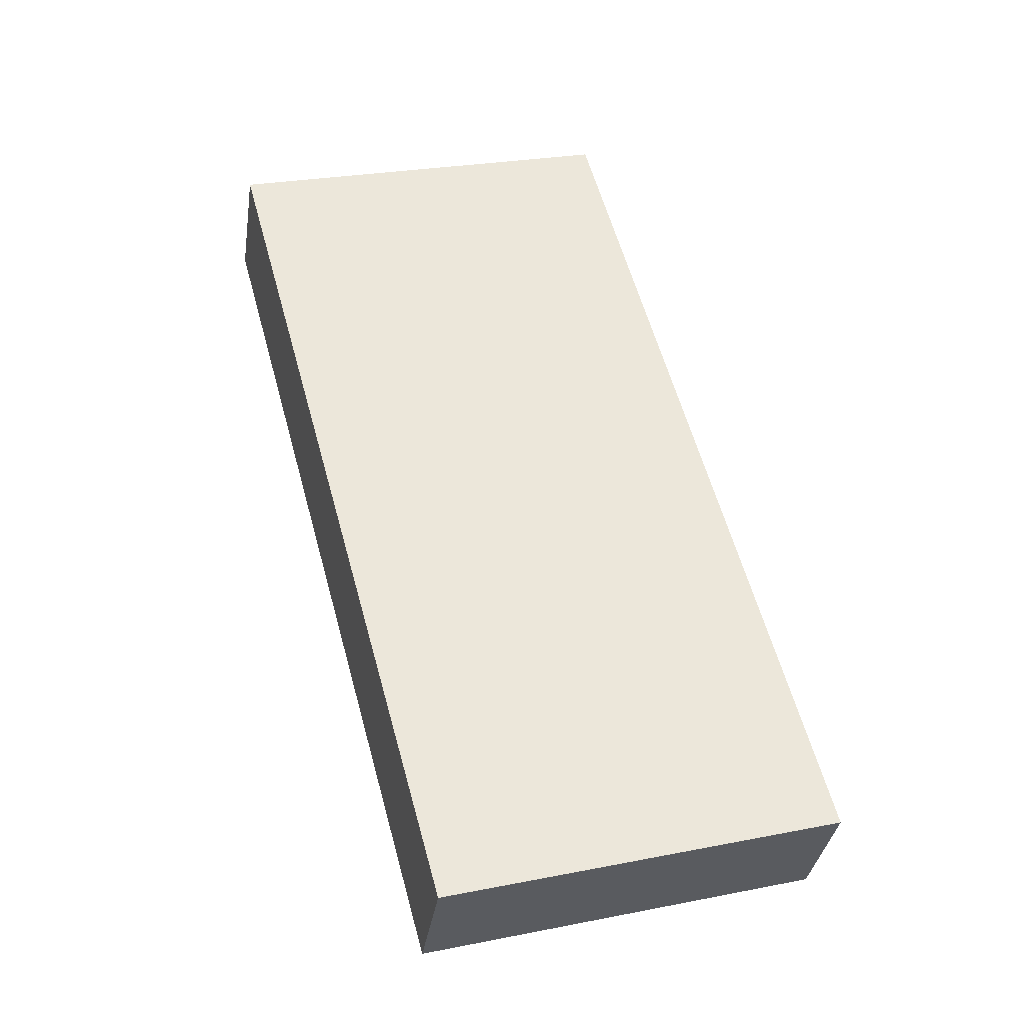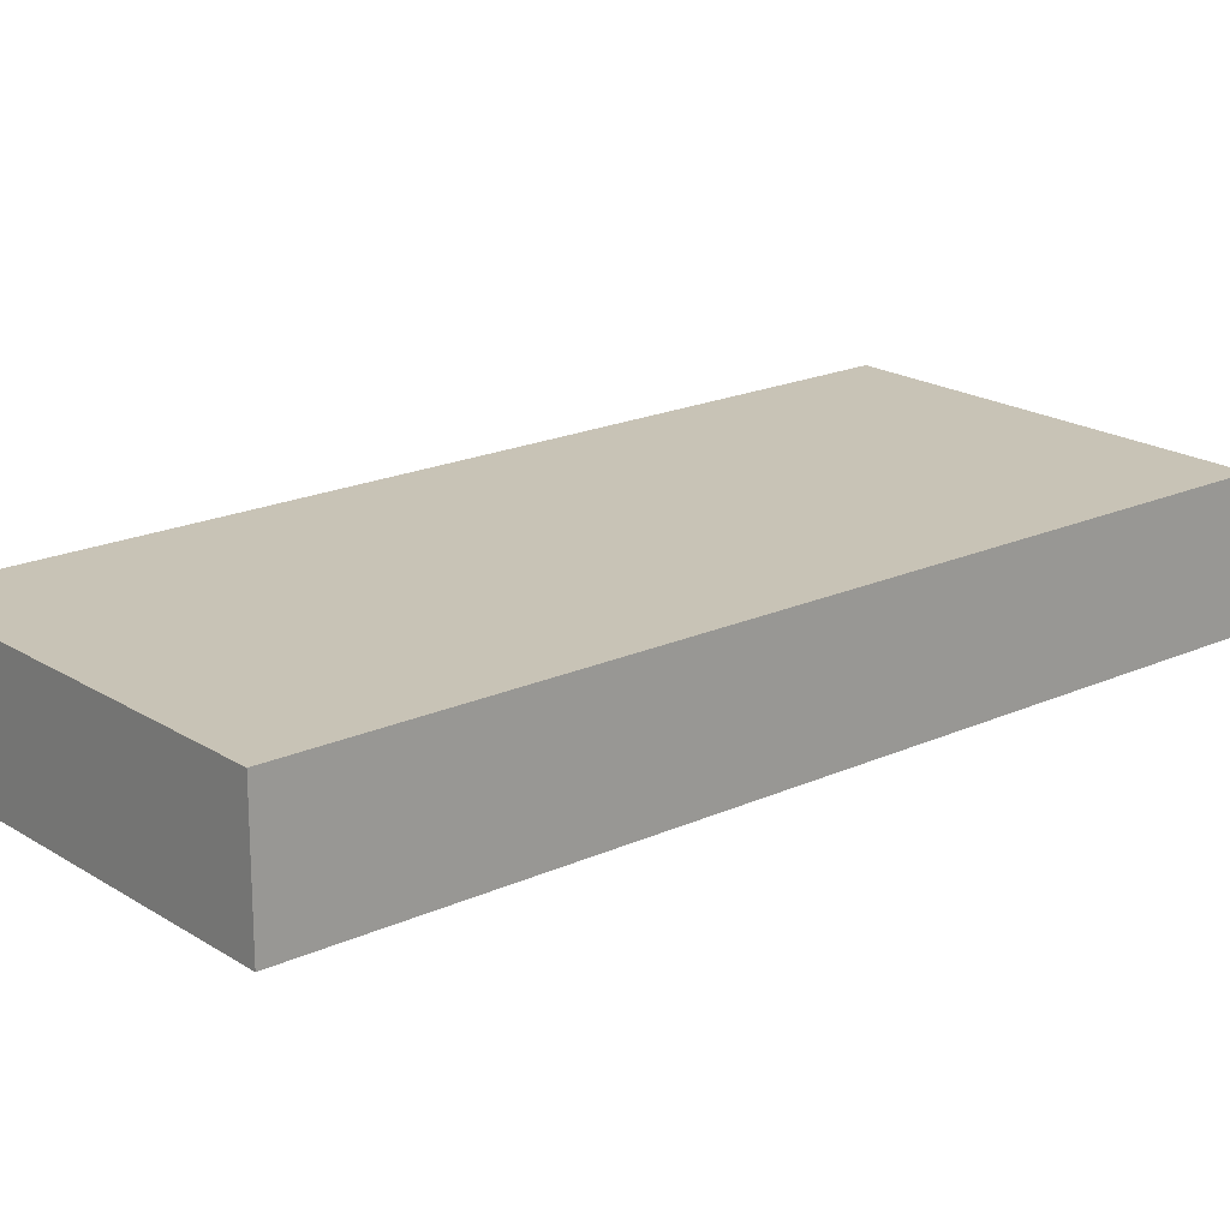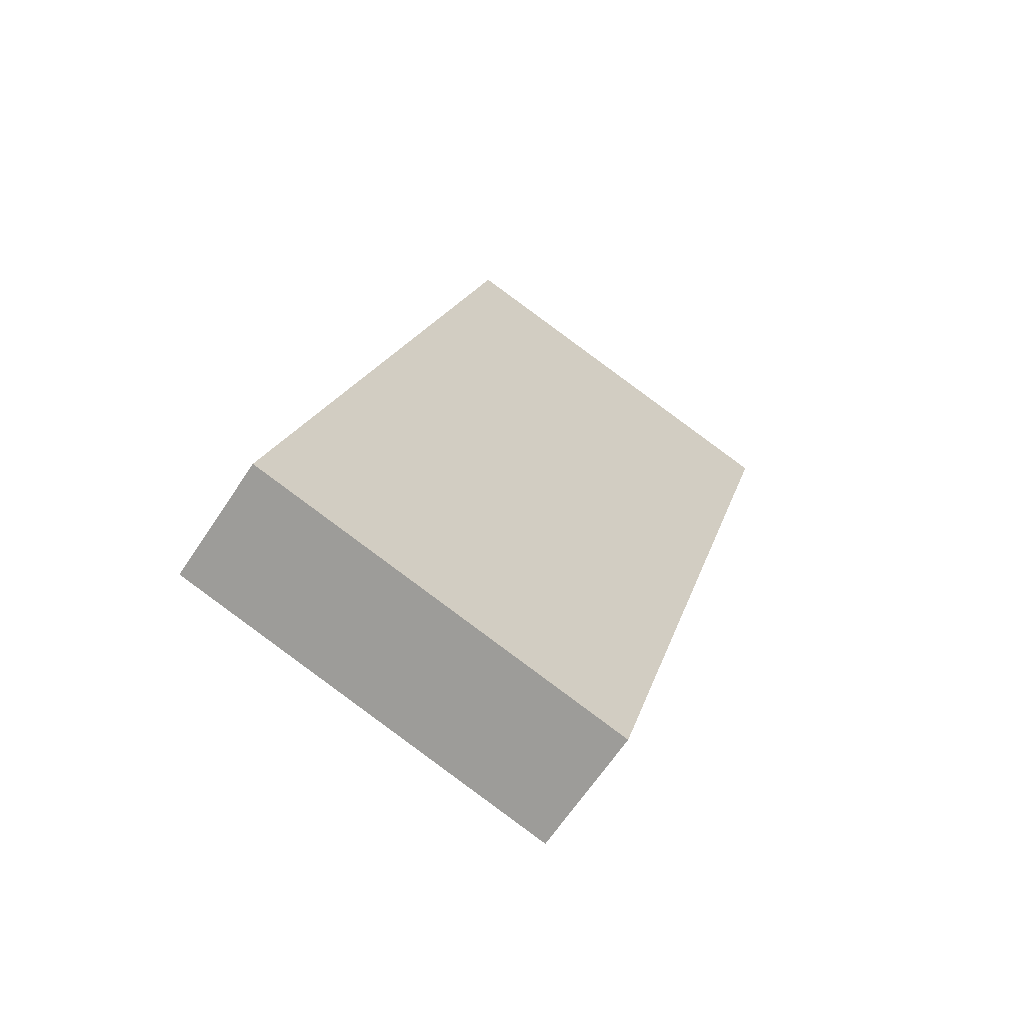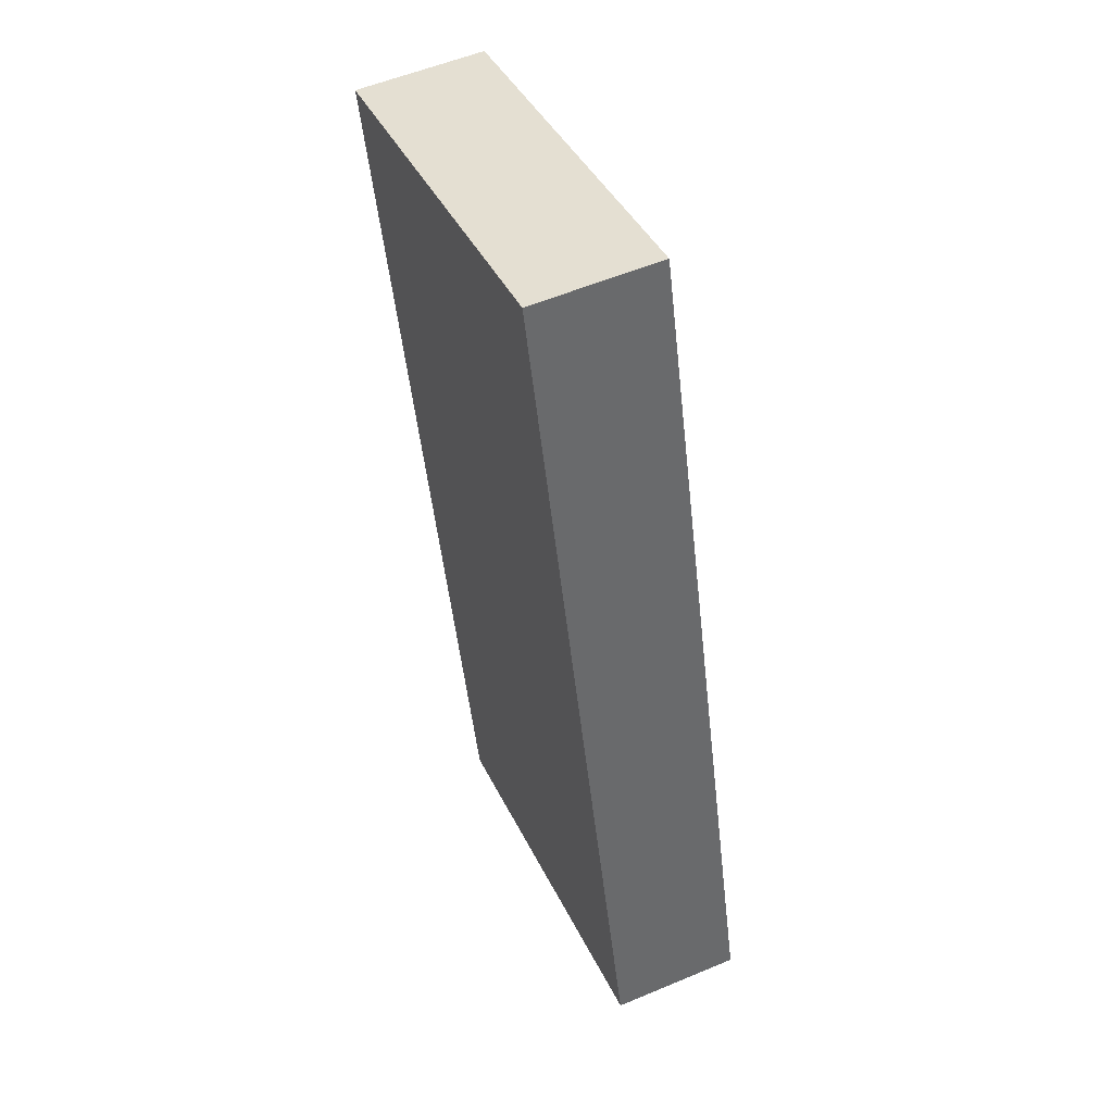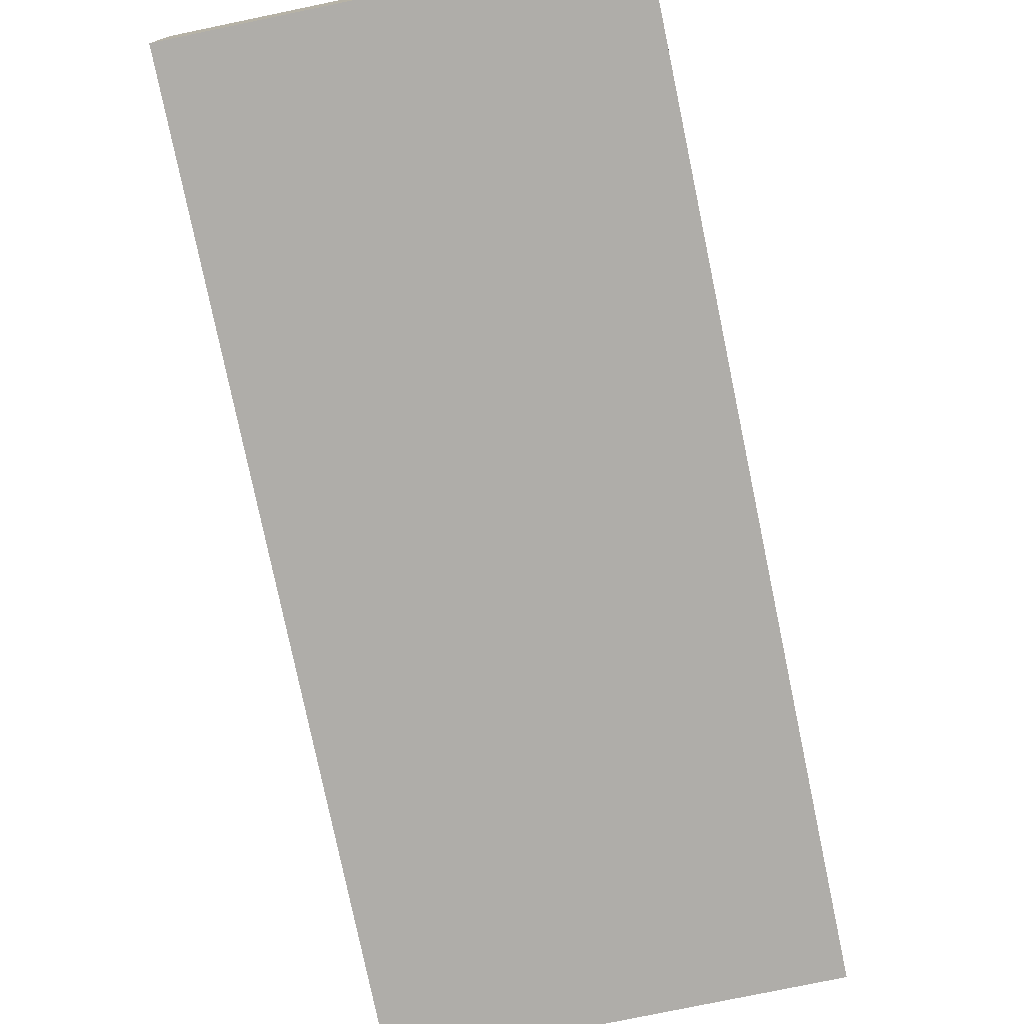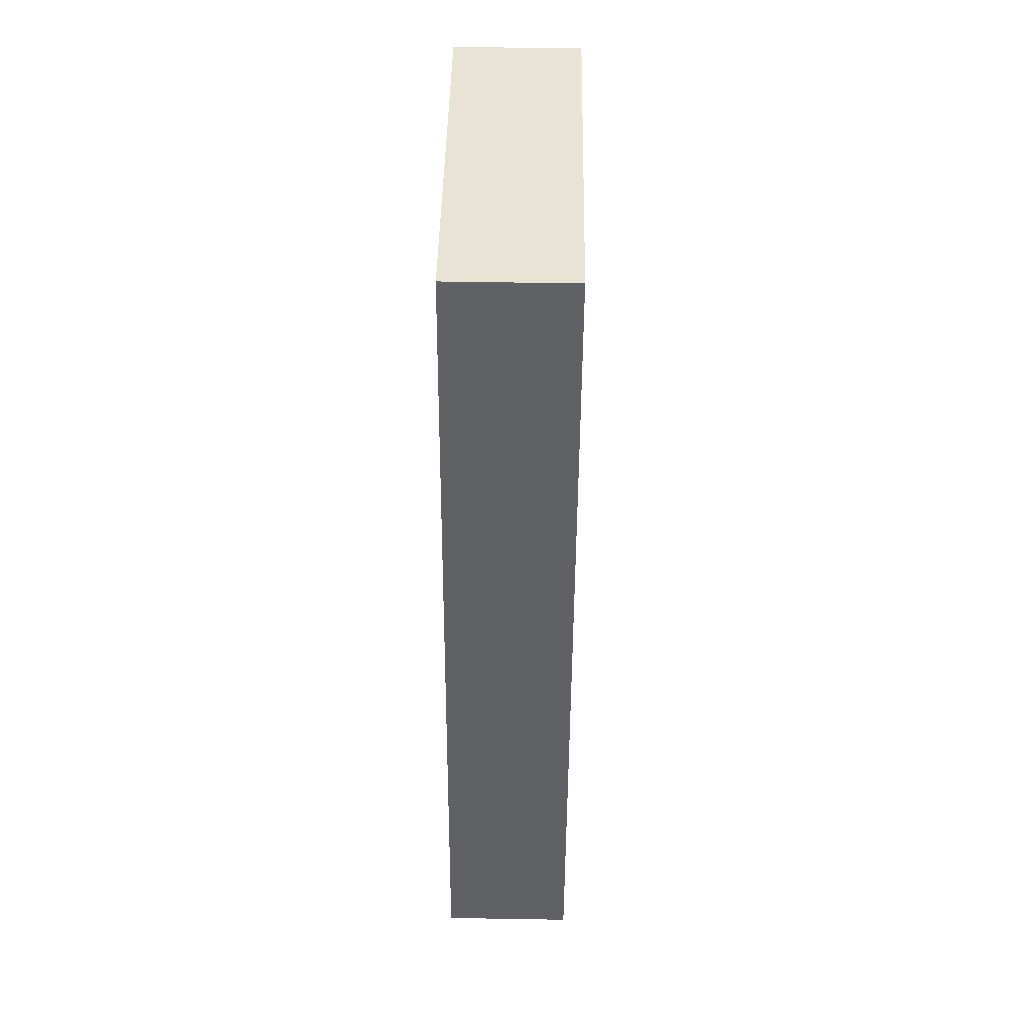
<metadata>
{"format":"obj","ext":"obj","renderer":"f3d","projection":"perspective","resolution":1024,"background":"white","views":[{"elev":-35.1,"azim":-8.5,"up":"+Z"},{"elev":19.5,"azim":-145.5,"up":"+Y"},{"elev":-64.7,"azim":146.6,"up":"+Z"},{"elev":55.1,"azim":66.1,"up":"+Z"},{"elev":-77.2,"azim":176.6,"up":"+Y"},{"elev":57.0,"azim":91.0,"up":"+Z"}]}
</metadata>
<code>
v  30.83 -5.107e-16 8.341
v  0.0002165 10.18 -0.0003221
v  0 0 0
v  30.83 10.18 8.34
v  49.24 3.666e-15 -59.88
v  49.24 10.18 -59.88
v  18.46 10.18 -68.2
v  18.46 4.176e-15 -68.19
v  15.83 10.18 -58.47
v  15.83 3.58e-15 -58.47
v  11.81 10.18 -43.63
v  11.81 2.672e-15 -43.63
v  7.202 10.18 -26.6
v  7.202 1.629e-15 -26.6
v  3.189 10.18 -11.78
v  3.189 7.212e-16 -11.78
g defaultobject
f 1 2 3
f 2 1 4
f 5 4 1
f 4 5 6
f 7 5 8
f 5 7 6
f 9 8 10
f 8 9 7
f 11 10 12
f 10 11 9
f 13 12 14
f 12 13 11
f 15 14 16
f 14 15 13
f 2 16 3
f 16 2 15
f 4 15 2
f 15 4 13
f 13 4 11
f 11 4 9
f 9 4 7
f 7 4 6
f 3 5 1
f 5 3 16
f 5 16 14
f 5 14 12
f 5 12 10
f 5 10 8

</code>
